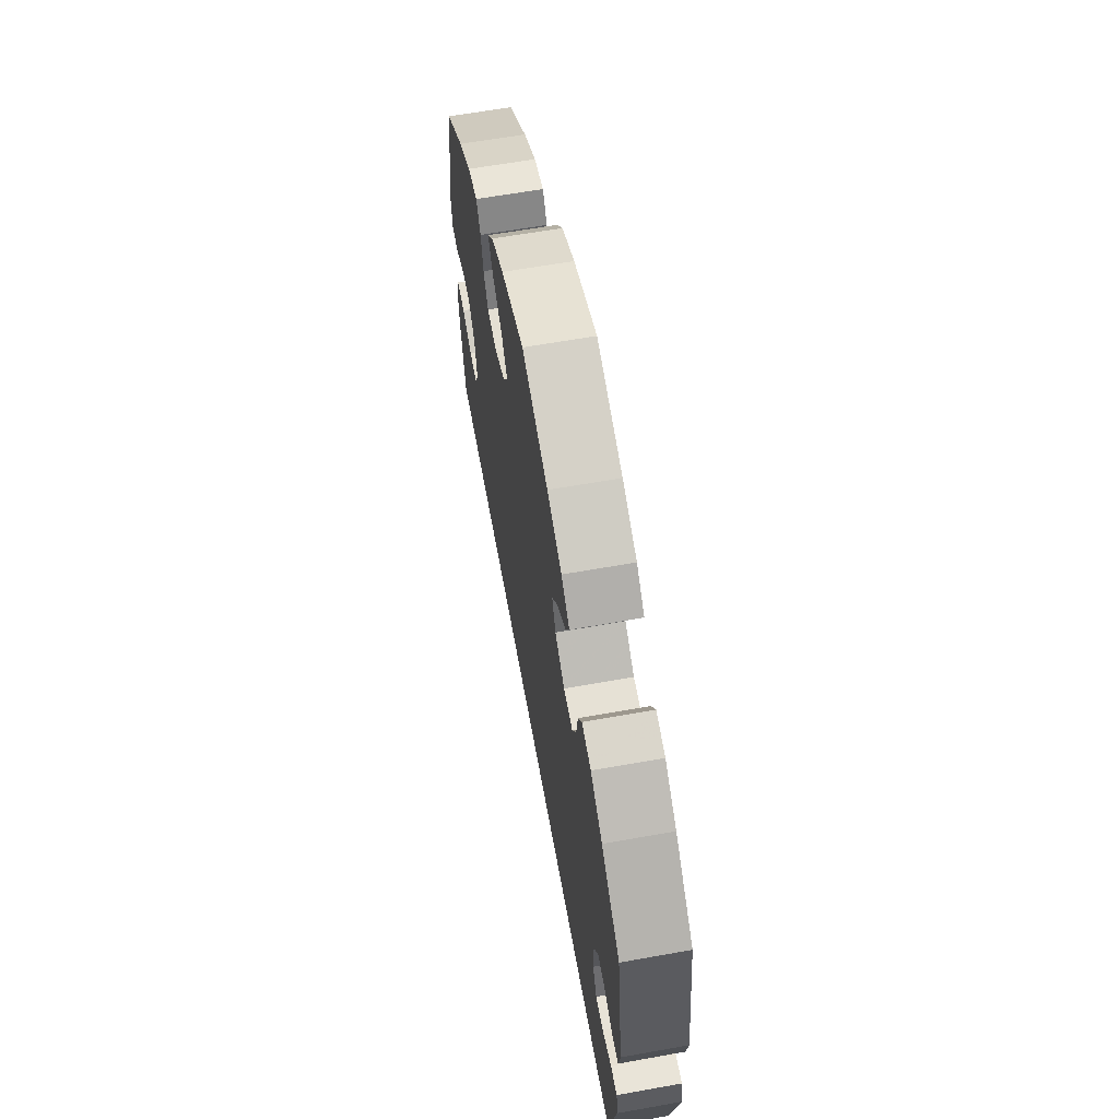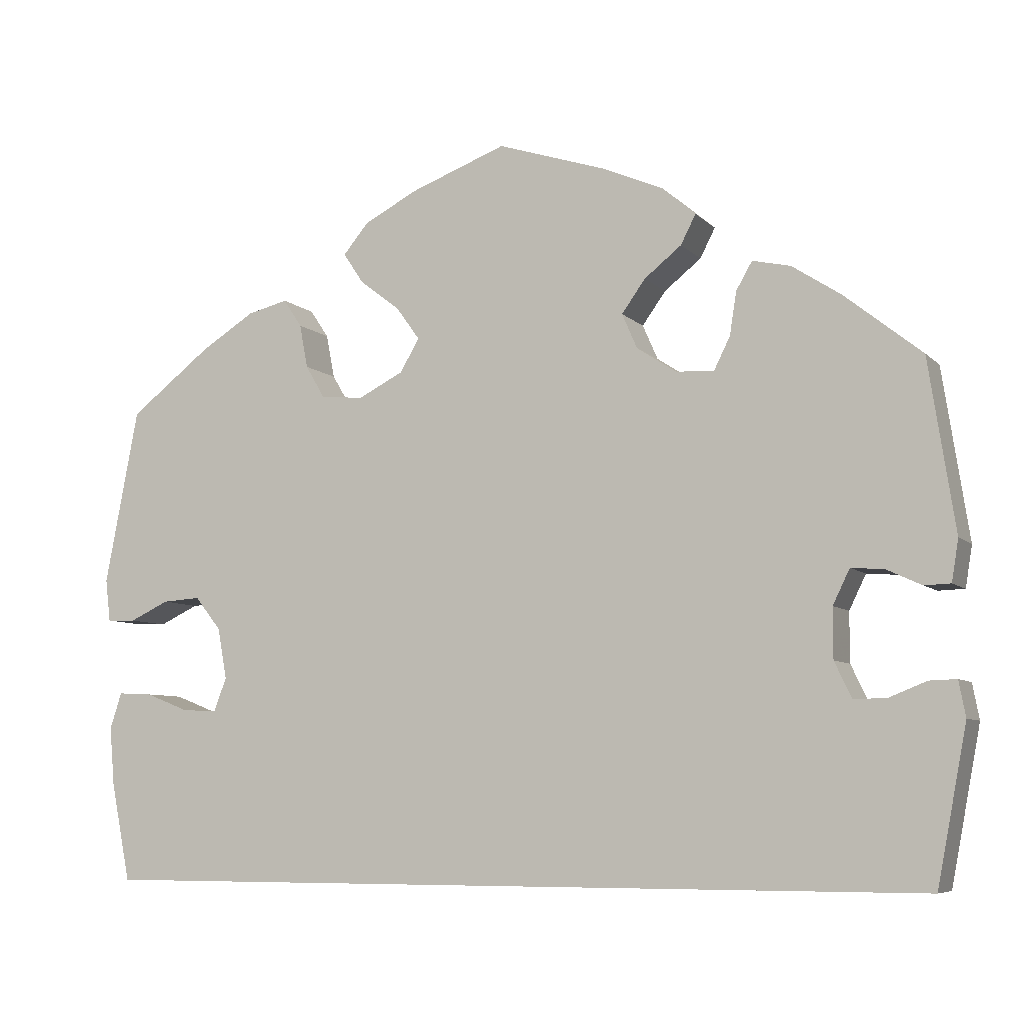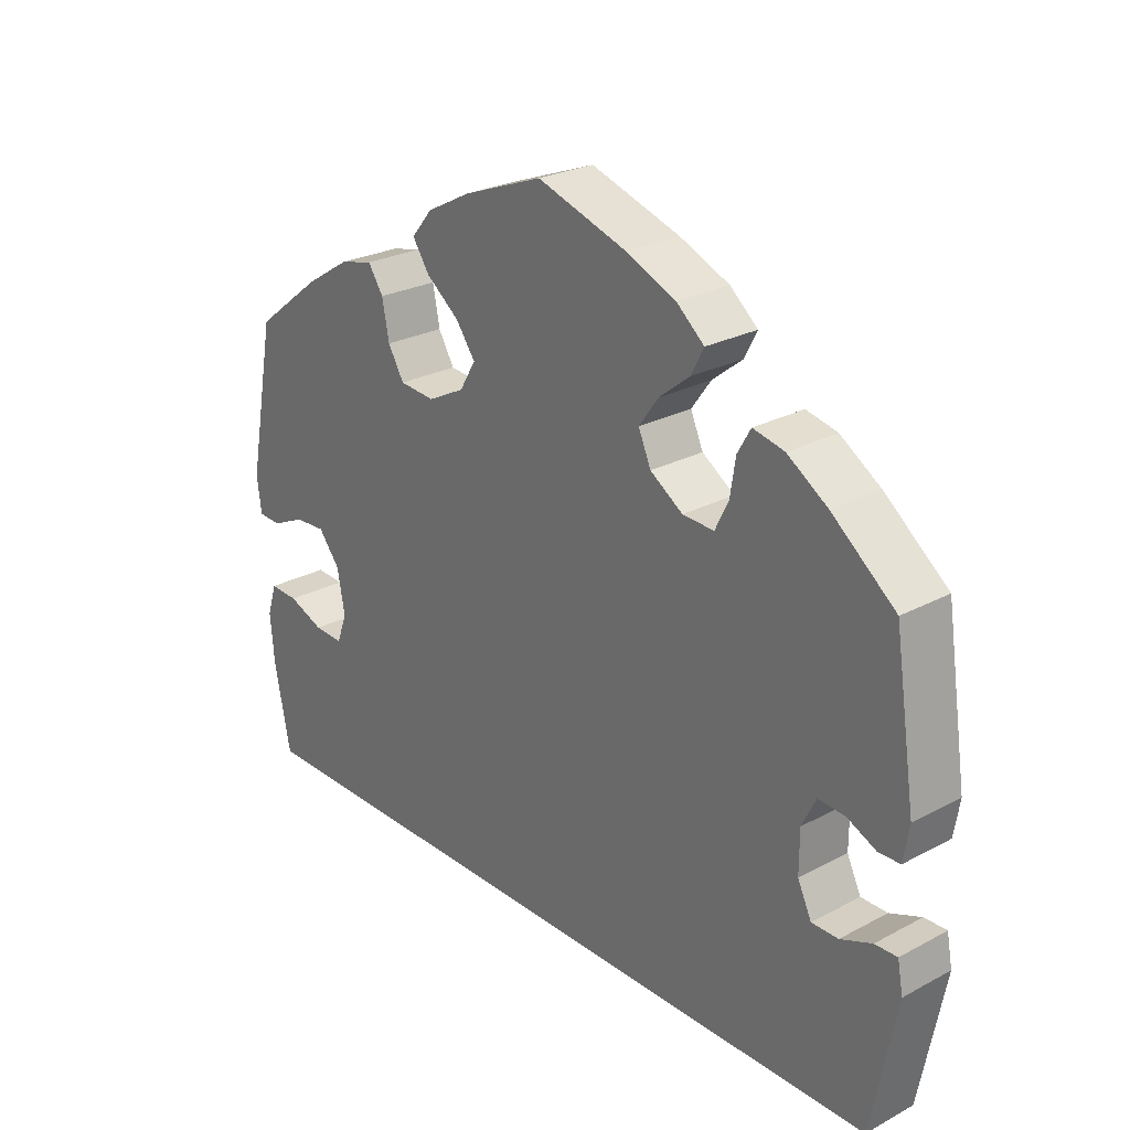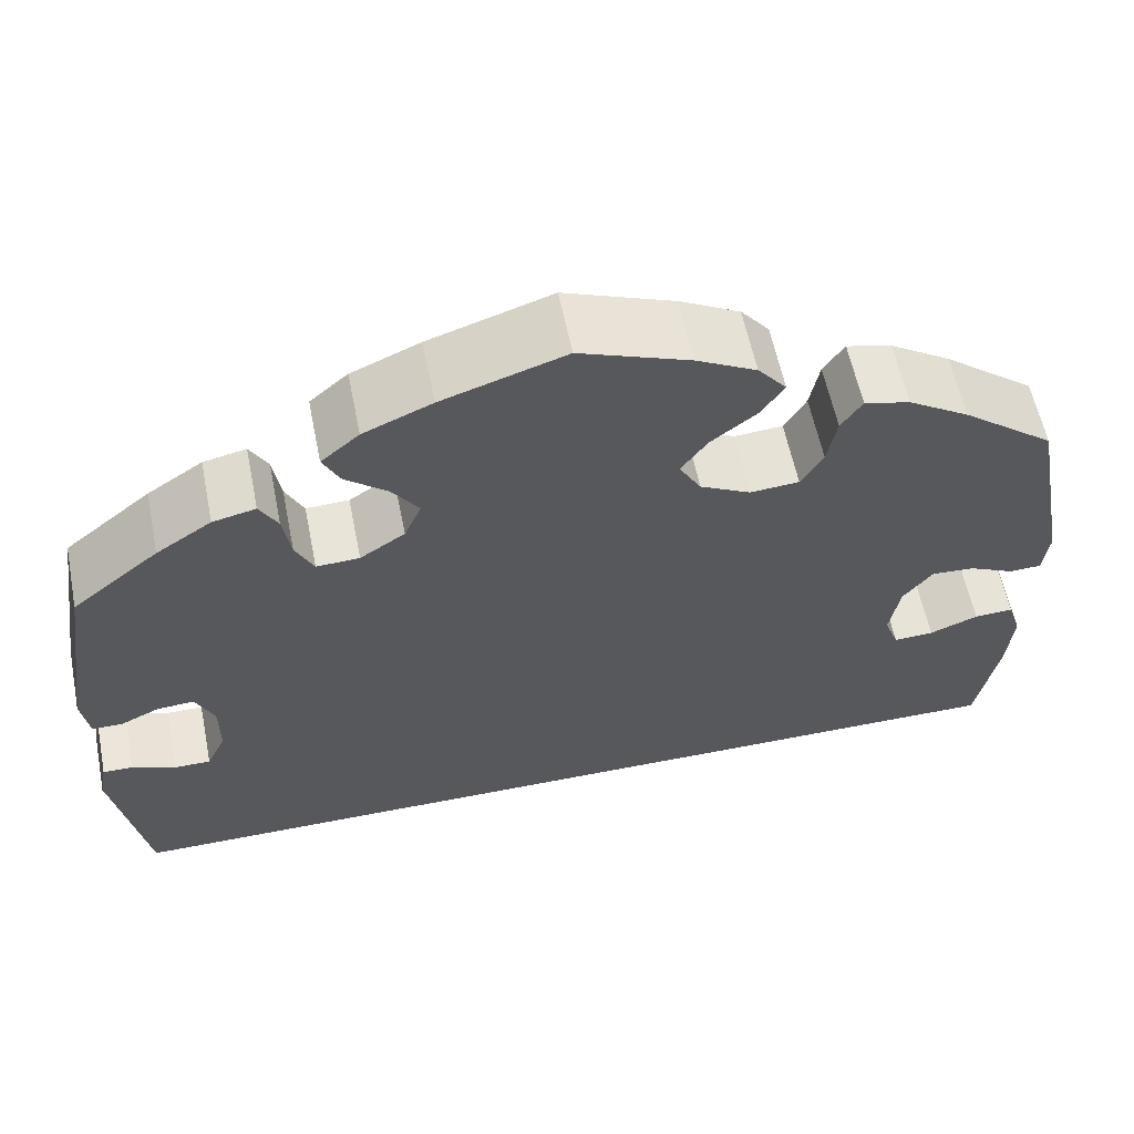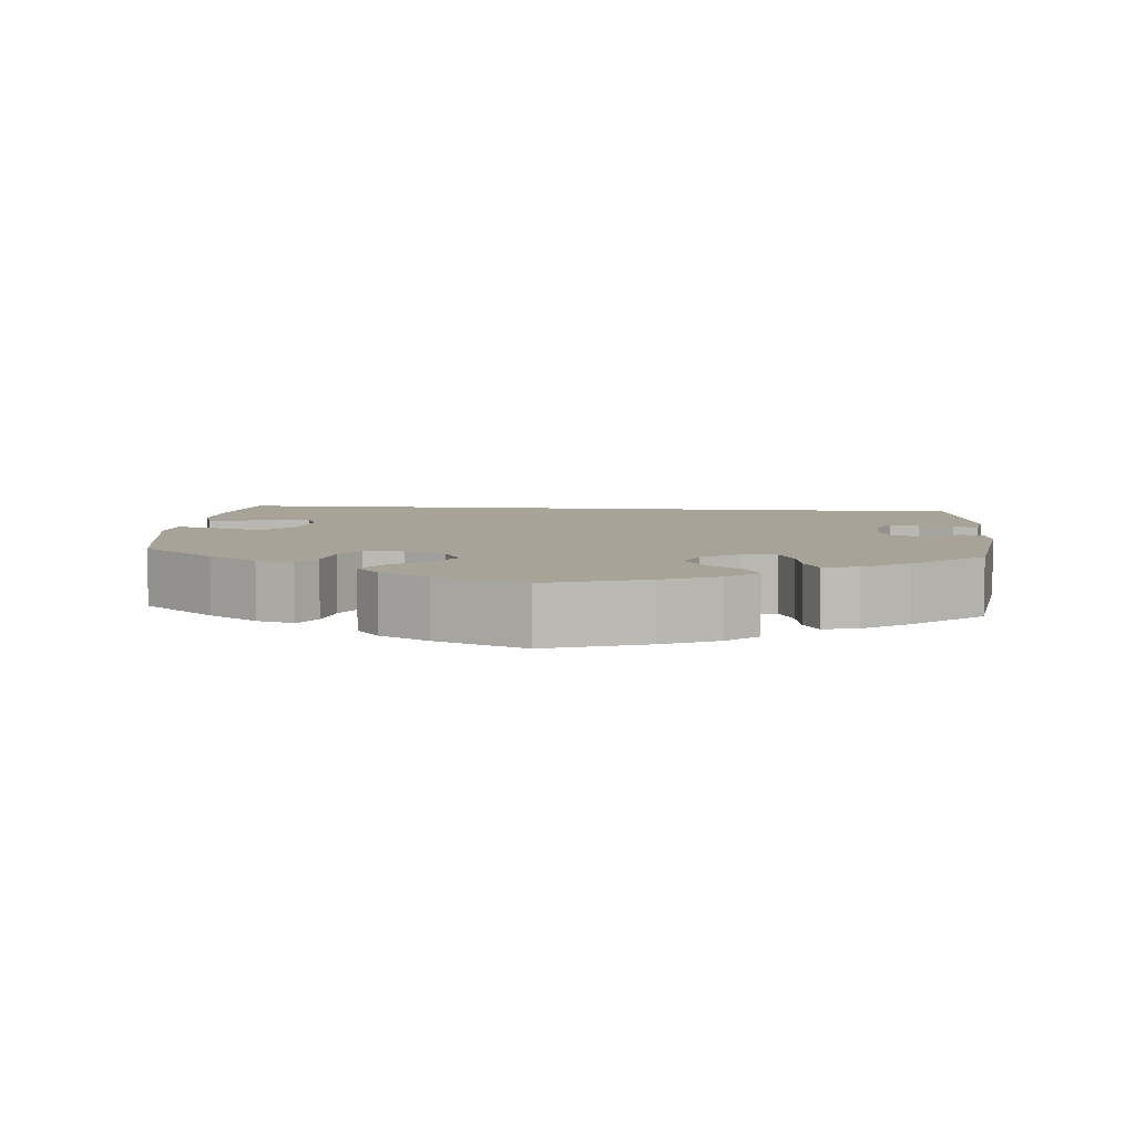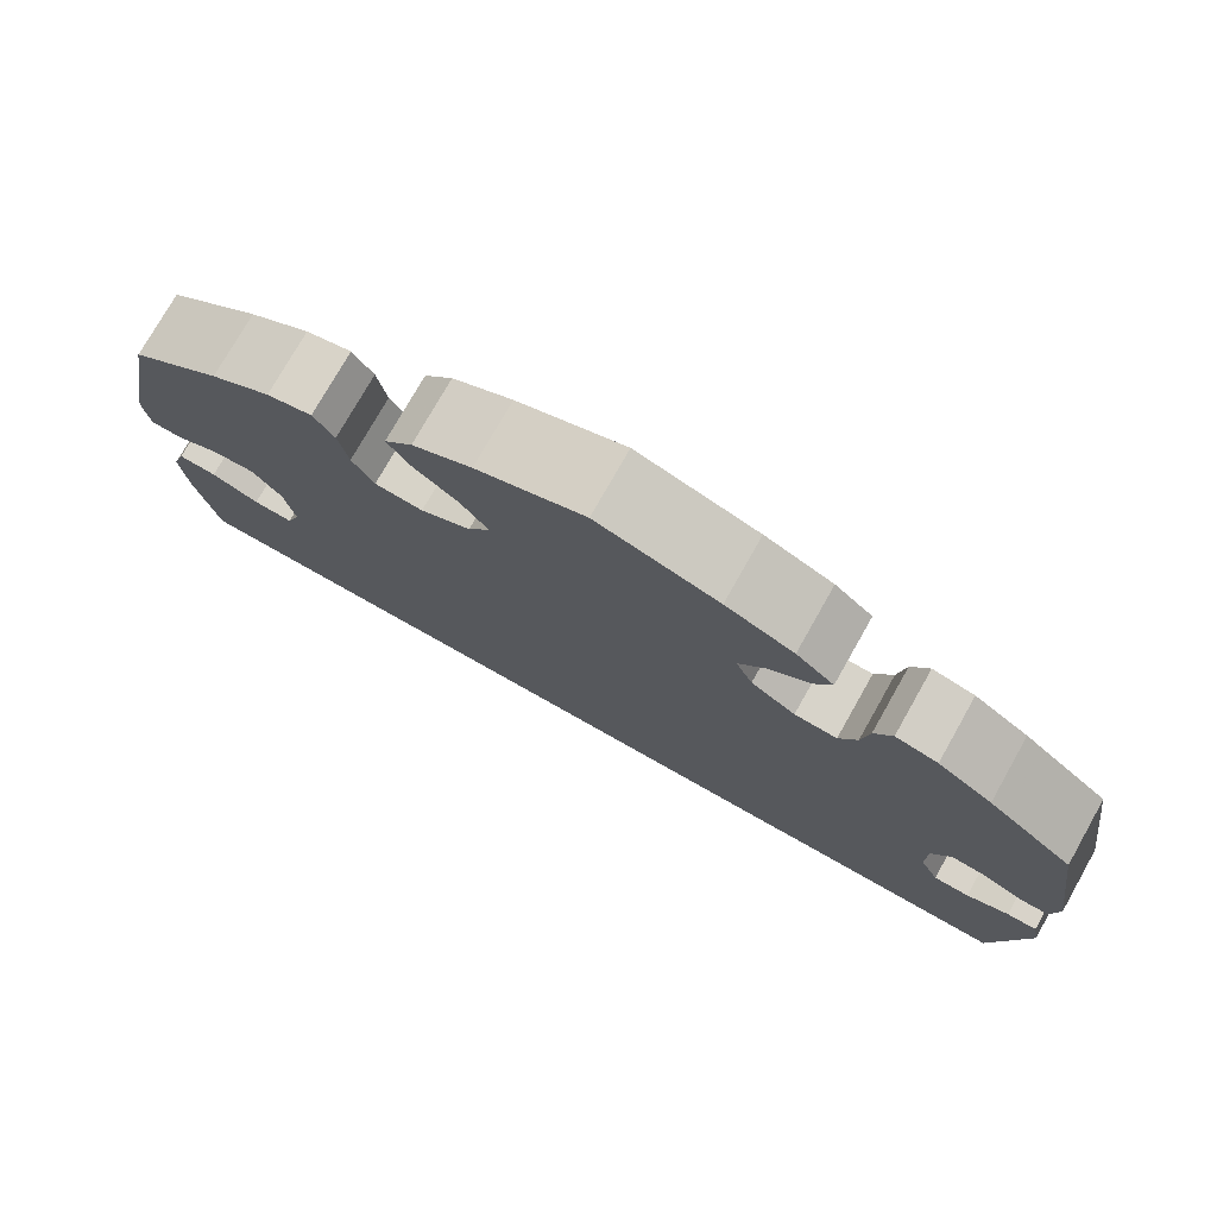
<metadata>
{"format":"obj","ext":"obj","renderer":"f3d","projection":"perspective","resolution":1024,"background":"white","views":[{"elev":62.2,"azim":79.7,"up":"+Z"},{"elev":-7.1,"azim":23.2,"up":"+Z"},{"elev":25.7,"azim":49.6,"up":"+Z"},{"elev":58.9,"azim":168.6,"up":"+Z"},{"elev":6.8,"azim":5.2,"up":"+Y"},{"elev":75.9,"azim":29.5,"up":"+Z"}]}
</metadata>
<code>
v -0.403 0.07 0.364
v -0.339 0.07 0.404
v -0.291 0.07 0.416
v -0.269 0.07 0.383
v -0.259 0.07 0.331
v -0.236 0.07 0.292
v -0.185 0.07 0.288
v -0.132 0.07 0.315
v -0.109 0.07 0.354
v -0.137 0.07 0.393
v -0.185 0.07 0.43
v -0.209 0.07 0.466
v -0.179 0.07 0.502
v -0.116 0.07 0.535
v -0.001 0.07 0.578
v 0.128 0.07 0.536
v 0.2 0.07 0.505
v 0.24 0.07 0.471
v 0.222 0.07 0.436
v 0.178 0.07 0.401
v 0.15 0.07 0.362
v 0.168 0.07 0.321
v 0.215 0.07 0.29
v 0.26 0.07 0.288
v 0.279 0.07 0.326
v 0.287 0.07 0.377
v 0.306 0.07 0.41
v 0.351 0.07 0.4
v 0.409 0.07 0.362
v 0.5 0.07 0.289
v 0.531 0.07 0.087
v 0.523 0.07 0.038
v 0.492 0.07 0.037
v 0.451 0.07 0.056
v 0.412 0.07 0.059
v 0.392 0.07 0.018
v 0.392 0.07 -0.041
v 0.412 0.07 -0.083
v 0.45 0.07 -0.083
v 0.495 0.07 -0.065
v 0.527 0.07 -0.064
v 0.535 0.07 -0.106
v 0.5 0.07 -0.289
v -0.5 0.07 -0.289
v -0.523 0.07 -0.173
v -0.529 0.07 -0.104
v -0.515 0.07 -0.061
v -0.474 0.07 -0.063
v -0.423 0.07 -0.083
v -0.381 0.07 -0.085
v -0.366 0.07 -0.045
v -0.377 0.07 0.015
v -0.408 0.07 0.054
v -0.453 0.07 0.051
v -0.5 0.07 0.029
v -0.534 0.07 0.03
v -0.54 0.07 0.08
v -0.5 0.07 0.289
v -0.403 0 0.364
v -0.339 0 0.404
v -0.291 0 0.416
v -0.269 0 0.383
v -0.259 0 0.331
v -0.236 0 0.292
v -0.185 0 0.288
v -0.132 0 0.315
v -0.109 0 0.354
v -0.137 0 0.393
v -0.185 0 0.43
v -0.209 0 0.466
v -0.179 0 0.502
v -0.116 0 0.535
v -0.001 0 0.578
v 0.128 0 0.536
v 0.2 0 0.505
v 0.24 0 0.471
v 0.222 0 0.436
v 0.178 0 0.401
v 0.15 0 0.362
v 0.168 0 0.321
v 0.215 0 0.29
v 0.26 0 0.288
v 0.279 0 0.326
v 0.287 0 0.377
v 0.306 0 0.41
v 0.351 0 0.4
v 0.409 0 0.362
v 0.5 0 0.289
v 0.531 0 0.087
v 0.523 0 0.038
v 0.492 0 0.037
v 0.451 0 0.056
v 0.412 0 0.059
v 0.392 0 0.018
v 0.392 0 -0.041
v 0.412 0 -0.083
v 0.45 0 -0.083
v 0.495 0 -0.065
v 0.527 0 -0.064
v 0.535 0 -0.106
v 0.5 0 -0.289
v -0.5 0 -0.289
v -0.523 0 -0.173
v -0.529 0 -0.104
v -0.515 0 -0.061
v -0.474 0 -0.063
v -0.423 0 -0.083
v -0.381 0 -0.085
v -0.366 0 -0.045
v -0.377 0 0.015
v -0.408 0 0.054
v -0.453 0 0.051
v -0.5 0 0.029
v -0.534 0 0.03
v -0.54 0 0.08
v -0.5 0 0.289
f 54 55 56 57
f 53 54 57 58
f 52 53 58 1
f 46 47 48 49
f 46 49 50
f 45 46 50
f 44 45 50
f 43 44 50
f 42 43 50 51
f 39 40 41 42
f 38 39 42
f 31 32 33 34
f 31 34 35
f 30 31 35
f 29 30 35 36
f 25 26 27 28
f 24 25 28 29
f 17 18 19 20
f 17 20 21
f 16 17 21
f 15 16 21
f 14 15 21 22
f 10 11 12 13
f 9 10 13 14
f 2 3 4 5
f 2 5 6
f 1 2 6
f 52 1 6
f 38 42 51 52
f 37 38 52 6
f 36 37 6 7
f 24 29 36
f 23 24 36 7
f 22 23 7 8
f 9 14 22
f 8 9 22
f 115 114 113 112
f 116 115 112 111
f 59 116 111 110
f 107 106 105 104
f 108 107 104
f 108 104 103
f 108 103 102
f 108 102 101
f 109 108 101 100
f 100 99 98 97
f 100 97 96
f 92 91 90 89
f 93 92 89
f 93 89 88
f 94 93 88 87
f 86 85 84 83
f 87 86 83 82
f 78 77 76 75
f 79 78 75
f 79 75 74
f 79 74 73
f 80 79 73 72
f 71 70 69 68
f 72 71 68 67
f 63 62 61 60
f 64 63 60
f 64 60 59
f 64 59 110
f 110 109 100 96
f 64 110 96 95
f 65 64 95 94
f 94 87 82
f 65 94 82 81
f 66 65 81 80
f 80 72 67
f 80 67 66
f 1 59 60 2
f 2 60 61 3
f 3 61 62 4
f 4 62 63 5
f 5 63 64 6
f 6 64 65 7
f 7 65 66 8
f 8 66 67 9
f 9 67 68 10
f 10 68 69 11
f 11 69 70 12
f 12 70 71 13
f 13 71 72 14
f 14 72 73 15
f 15 73 74 16
f 16 74 75 17
f 17 75 76 18
f 18 76 77 19
f 19 77 78 20
f 20 78 79 21
f 21 79 80 22
f 22 80 81 23
f 23 81 82 24
f 24 82 83 25
f 25 83 84 26
f 26 84 85 27
f 27 85 86 28
f 28 86 87 29
f 29 87 88 30
f 30 88 89 31
f 31 89 90 32
f 32 90 91 33
f 33 91 92 34
f 34 92 93 35
f 35 93 94 36
f 36 94 95 37
f 37 95 96 38
f 38 96 97 39
f 39 97 98 40
f 40 98 99 41
f 41 99 100 42
f 42 100 101 43
f 43 101 102 44
f 44 102 103 45
f 45 103 104 46
f 46 104 105 47
f 47 105 106 48
f 48 106 107 49
f 49 107 108 50
f 50 108 109 51
f 51 109 110 52
f 52 110 111 53
f 53 111 112 54
f 54 112 113 55
f 55 113 114 56
f 56 114 115 57
f 57 115 116 58
f 58 116 59 1

</code>
